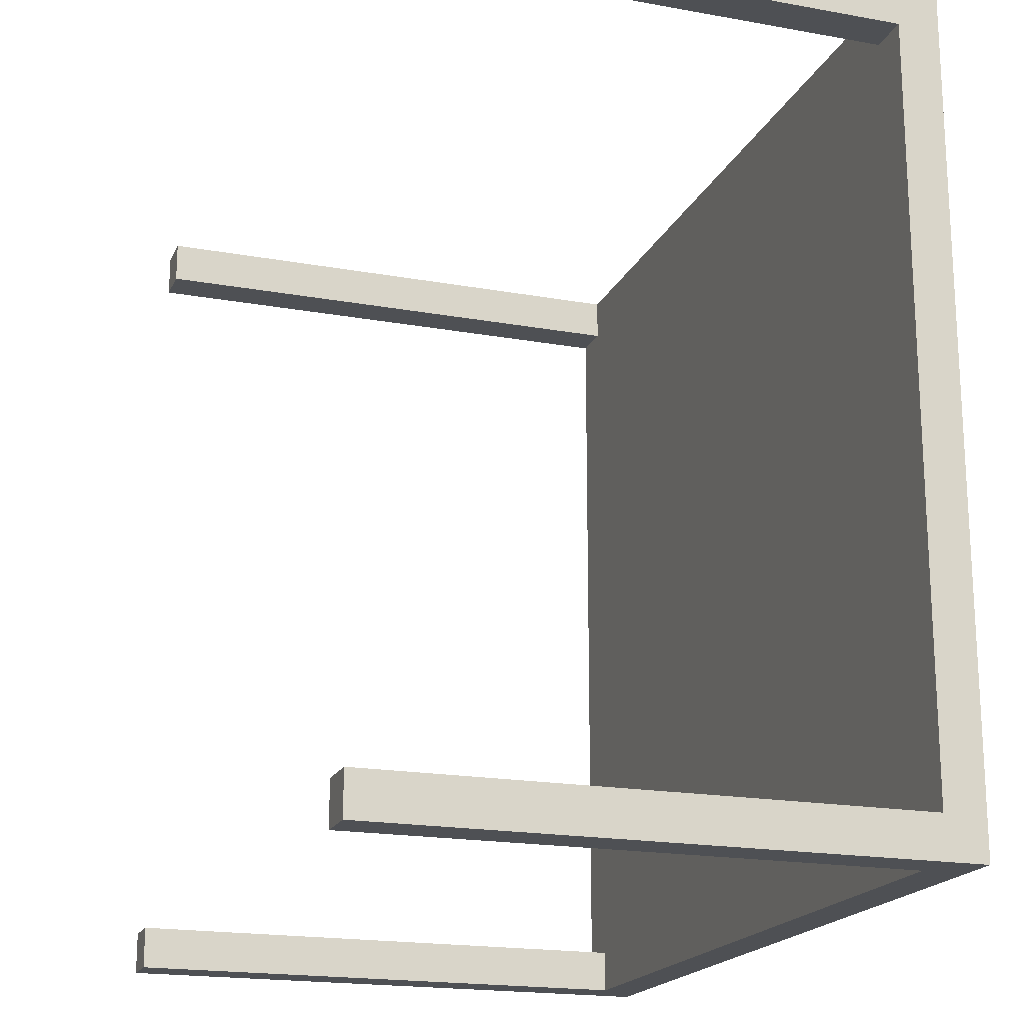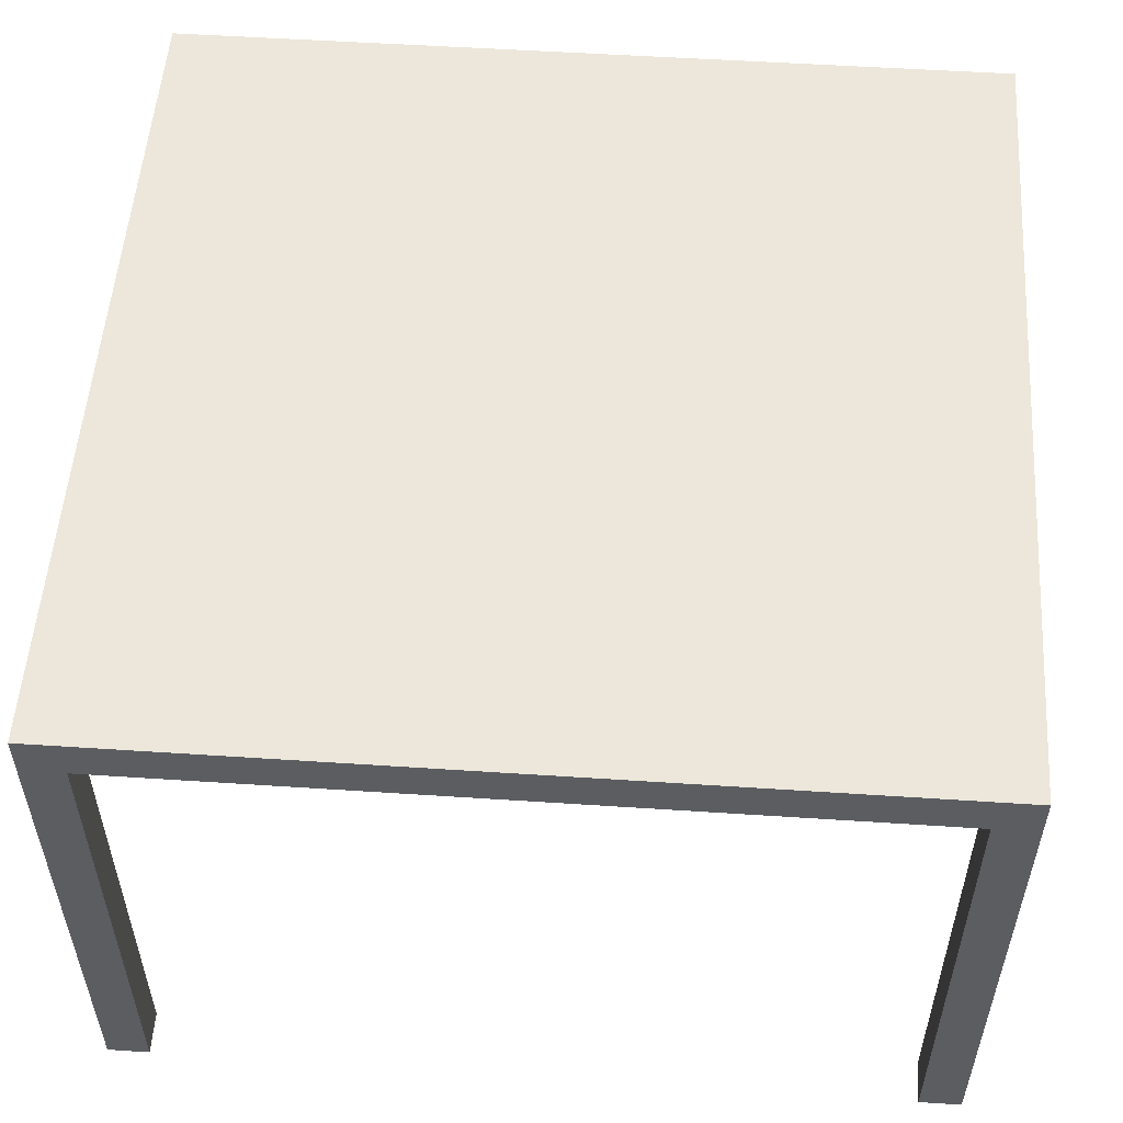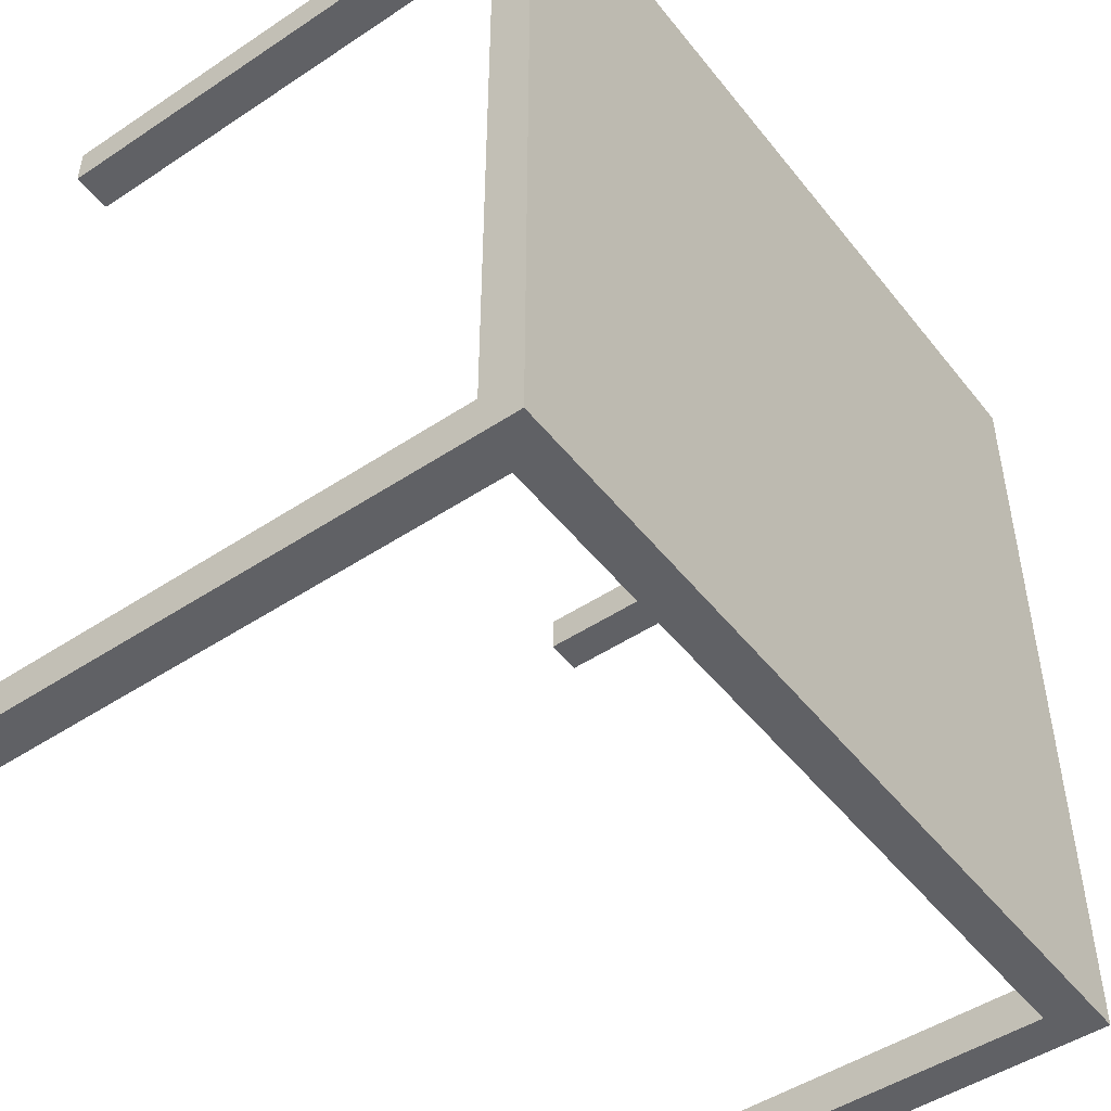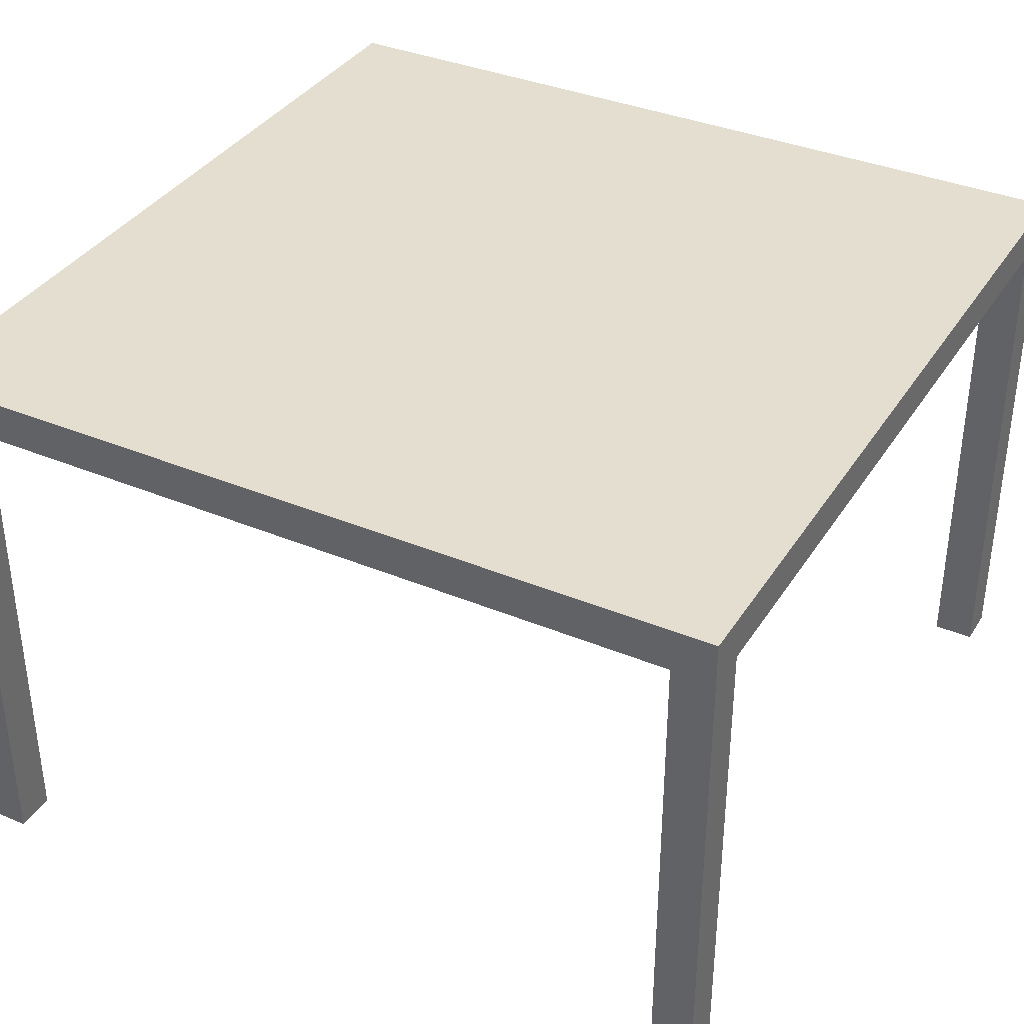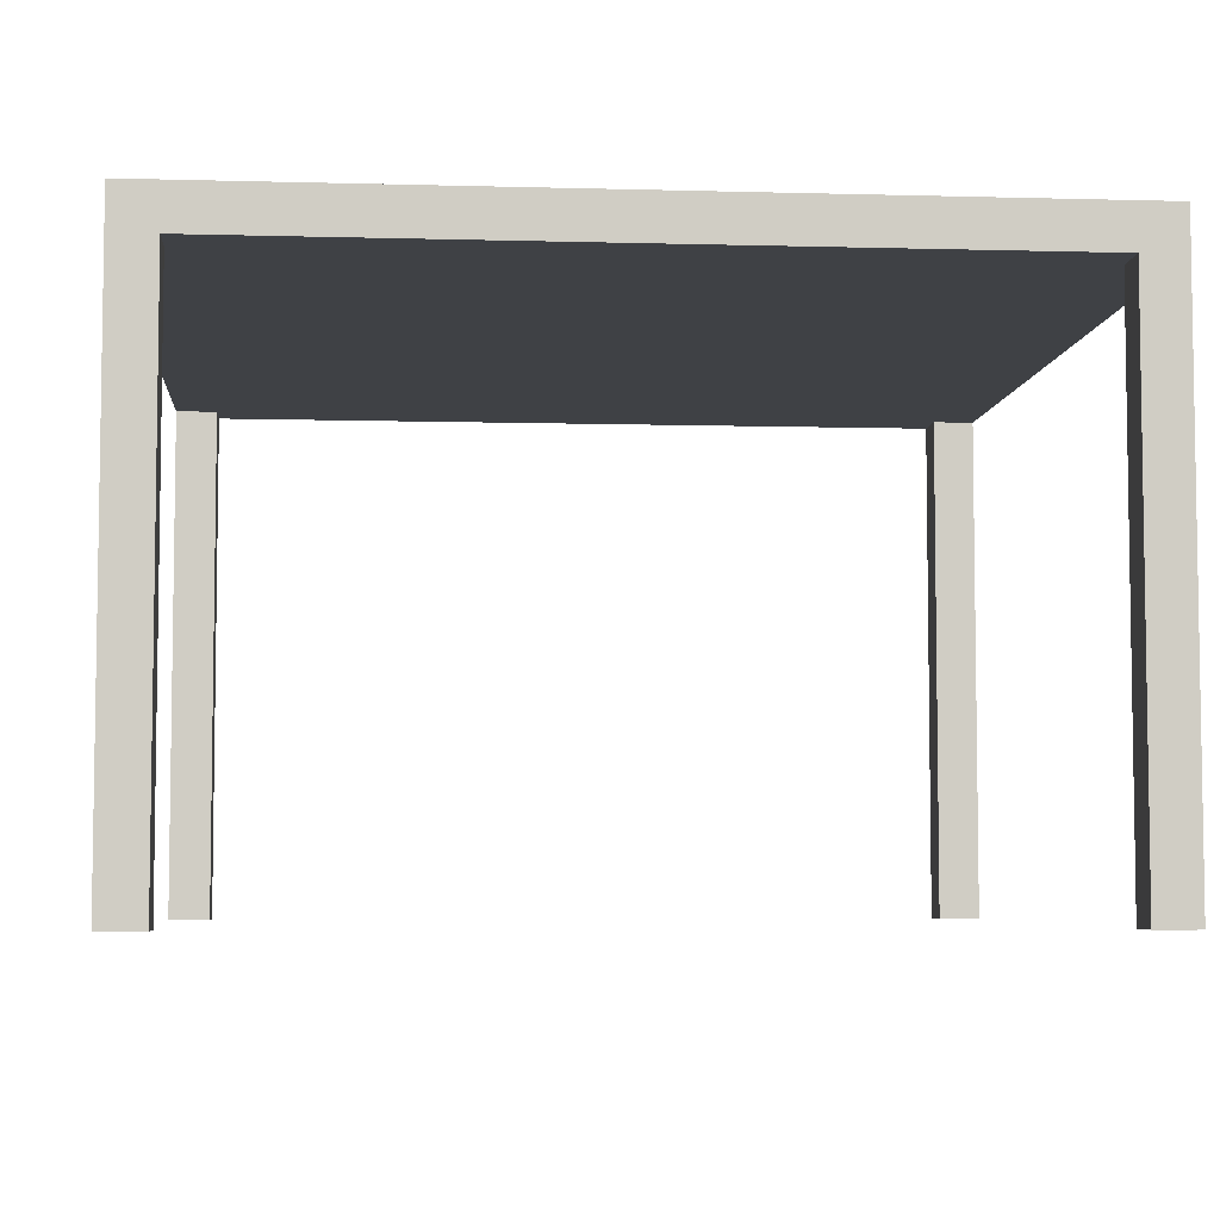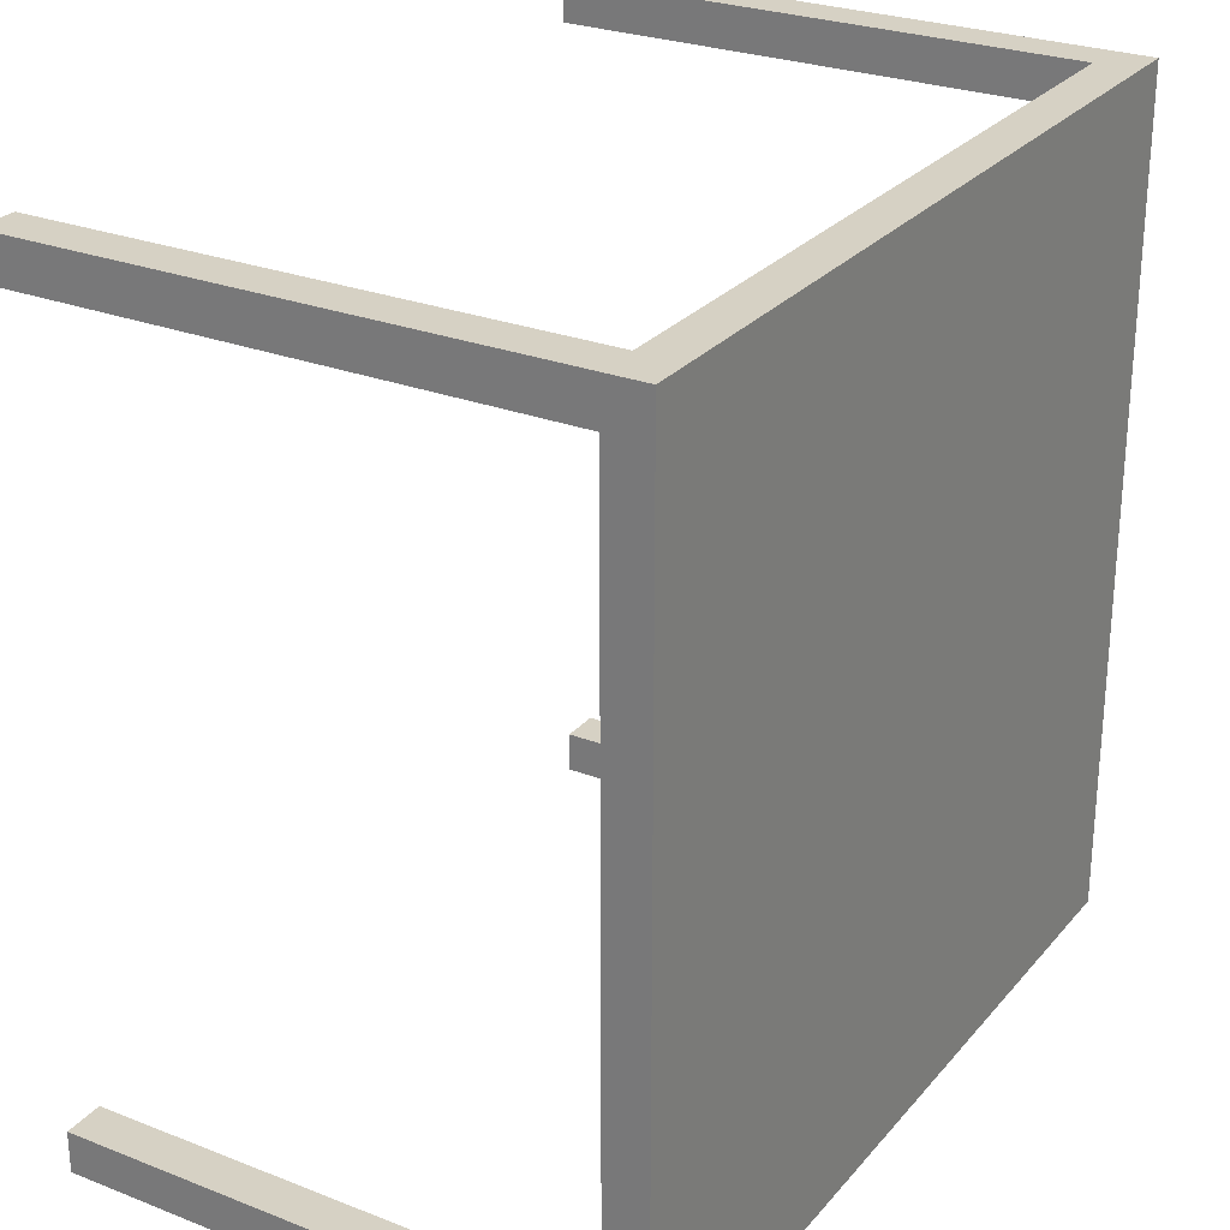
<metadata>
{"format":"obj","ext":"obj","renderer":"f3d","projection":"perspective","resolution":1024,"background":"white","views":[{"elev":-18.9,"azim":71.0,"up":"+Z"},{"elev":53.8,"azim":-86.0,"up":"+Y"},{"elev":-48.7,"azim":126.5,"up":"+Z"},{"elev":36.4,"azim":-61.5,"up":"+Y"},{"elev":-5.7,"azim":-4.9,"up":"+Y"},{"elev":26.9,"azim":121.1,"up":"+Z"}]}
</metadata>
<code>
o Cube
v 0.4 0.54 -0.4
v 0.4 0.5 -0.4
v 0.4 0.54 0.4
v 0.4 0.5 0.4
v -0.4 0.54 -0.4
v -0.4 0.5 -0.4
v -0.4 0.54 0.4
v -0.4 0.5 0.4
v -0.36 0.5 -0.4
v -0.36 0.54 0.4
v -0.36 0.5 0.4
v -0.36 0.54 -0.4
v 0.36 0.5 0.4
v 0.36 0.54 -0.4
v 0.36 0.5 -0.4
v 0.36 0.54 0.4
v -0.4 0.5 -0.36
v 0.4 0.54 -0.36
v -0.4 0.54 -0.36
v 0.4 0.5 -0.36
v -0.36 0.5 -0.36
v -0.36 0.54 -0.36
v 0.36 0.54 -0.36
v 0.36 0.5 -0.36
v -0.4 0.5 0.36
v 0.4 0.54 0.36
v -0.36 0.5 0.36
v -0.36 0.54 0.36
v 0.36 0.54 0.36
v 0.36 0.5 0.36
v -0.4 0.54 0.36
v 0.4 0.5 0.36
v -0.4 0 0.36
v -0.4 0 0.4
v -0.36 0 -0.4
v -0.4 0 -0.4
v 0.36 0 0.4
v 0.4 0 0.4
v 0.4 0 -0.36
v 0.4 0 -0.4
v -0.36 0 0.4
v -0.36 0 0.36
v 0.36 0 -0.4
v 0.36 0 0.36
v -0.4 0 -0.36
v -0.36 0 -0.36
v 0.36 0 -0.36
v 0.4 0 0.36
f 28 31 7 10
f 11 10 7 8
f 17 19 5 6
f 6 9 35 36
f 32 26 3 4
f 15 14 1 2
f 6 5 12 9
f 4 13 37 38
f 13 16 10 11
f 29 28 10 16
f 26 29 16 3
f 4 3 16 13
f 9 12 14 15
f 27 30 13 11
f 9 15 24 21
f 1 14 23 18
f 14 12 22 23
f 8 25 33 34
f 2 1 18 20
f 15 2 40 43
f 25 31 19 17
f 12 5 19 22
f 8 7 31 25
f 21 24 30 27
f 18 23 29 26
f 23 22 28 29
f 17 21 27 25
f 20 18 26 32
f 24 20 32 30
f 22 19 31 28
f 44 48 38 37
f 33 42 41 34
f 36 35 46 45
f 43 40 39 47
f 21 17 45 46
f 27 11 41 42
f 9 21 46 35
f 2 20 39 40
f 20 24 47 39
f 25 27 42 33
f 13 30 44 37
f 24 15 43 47
f 17 6 36 45
f 30 32 48 44
f 32 4 38 48
f 11 8 34 41

</code>
